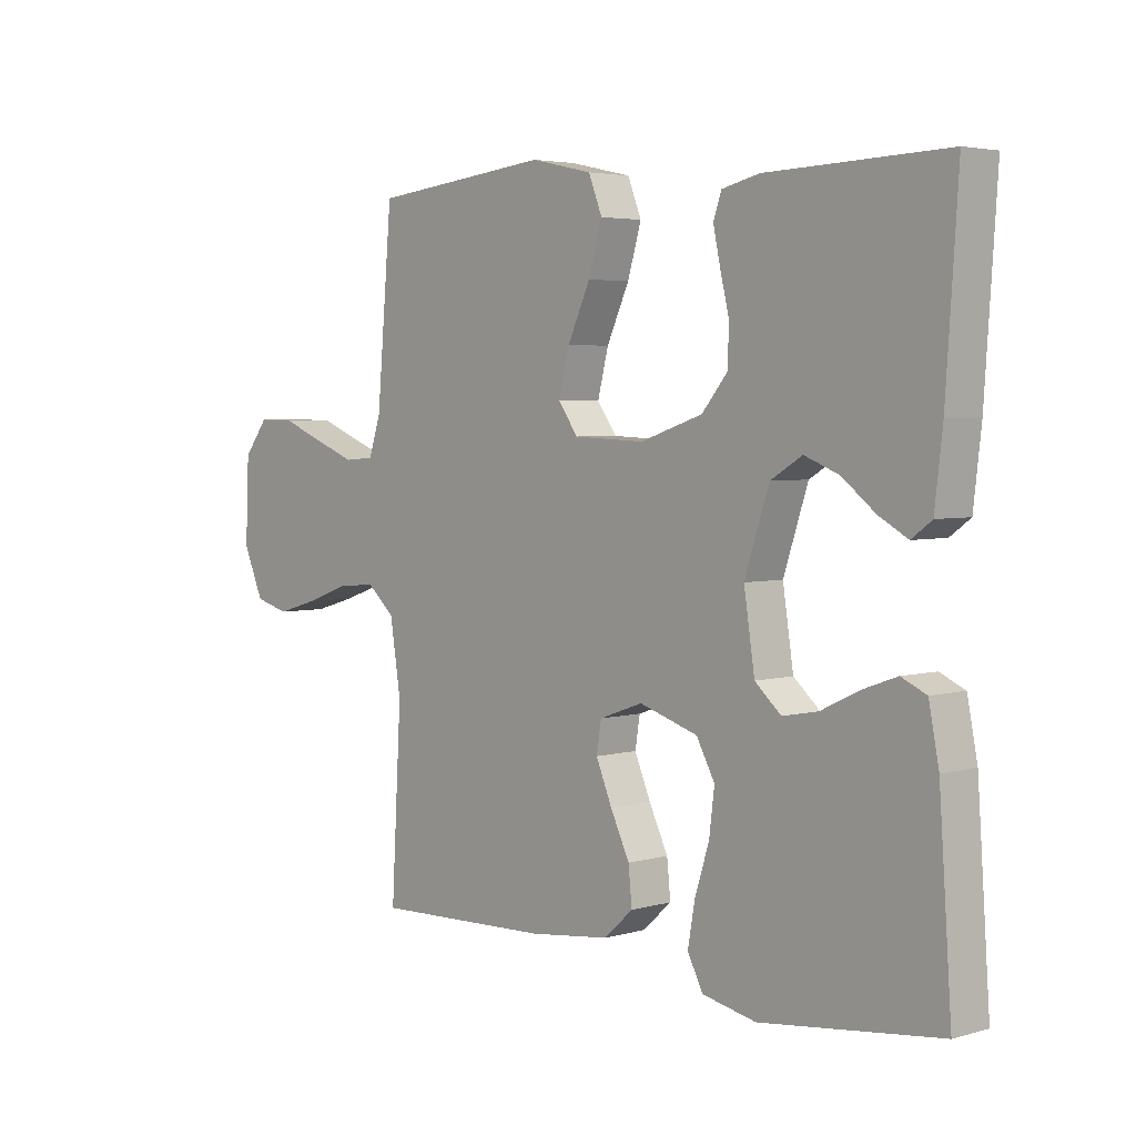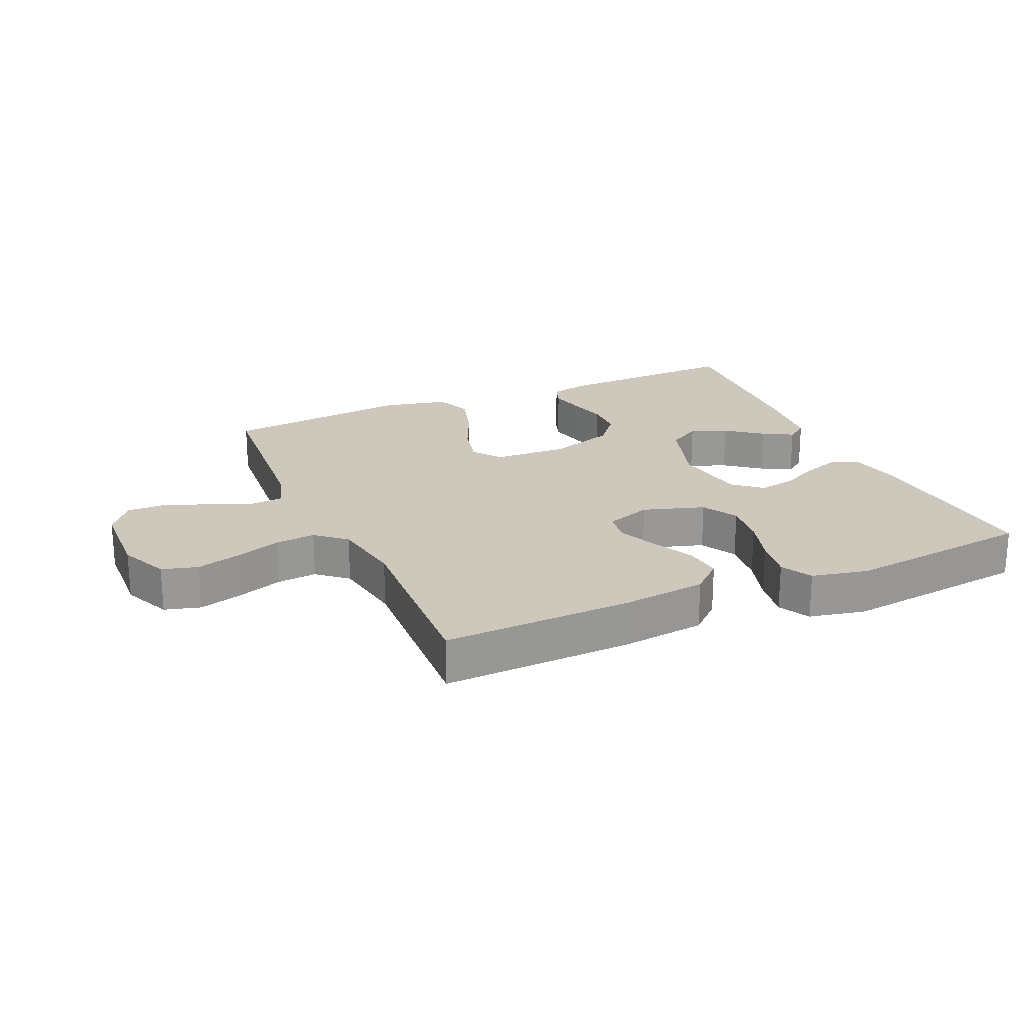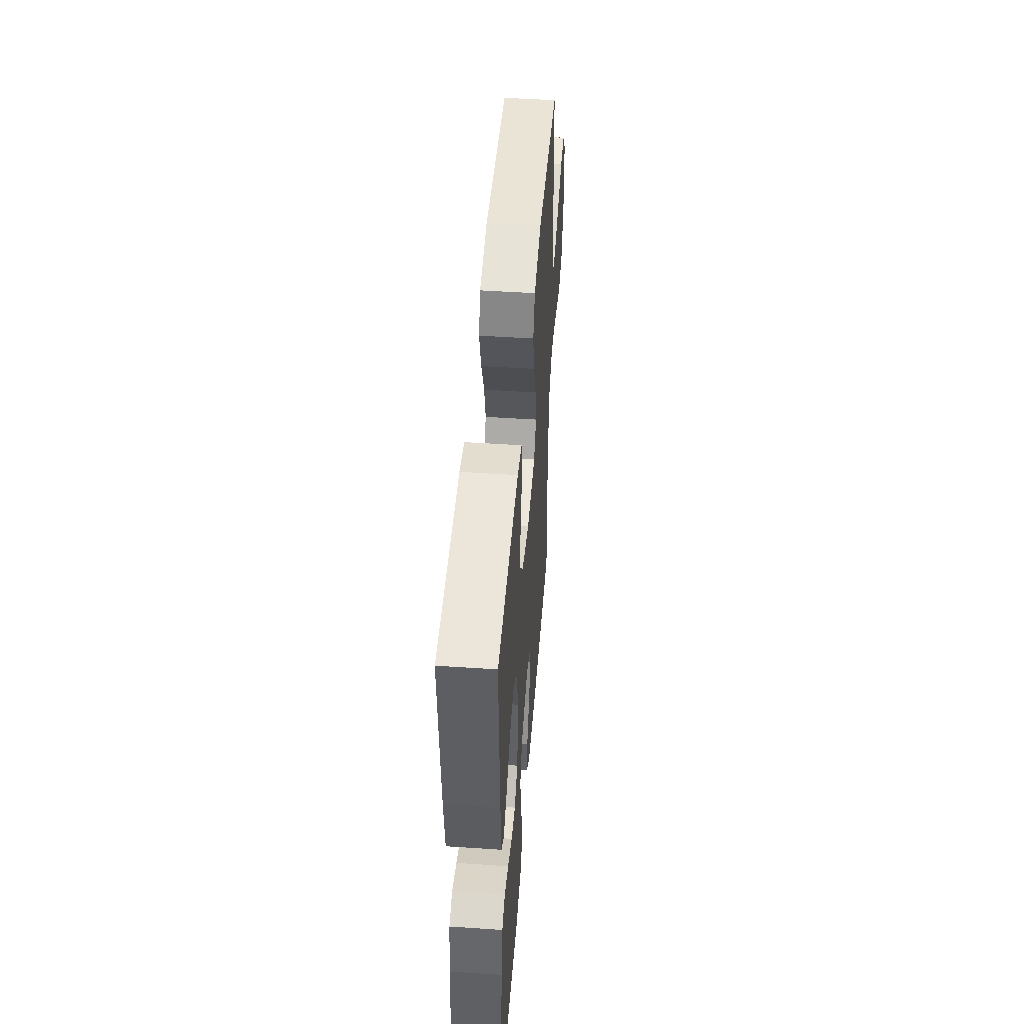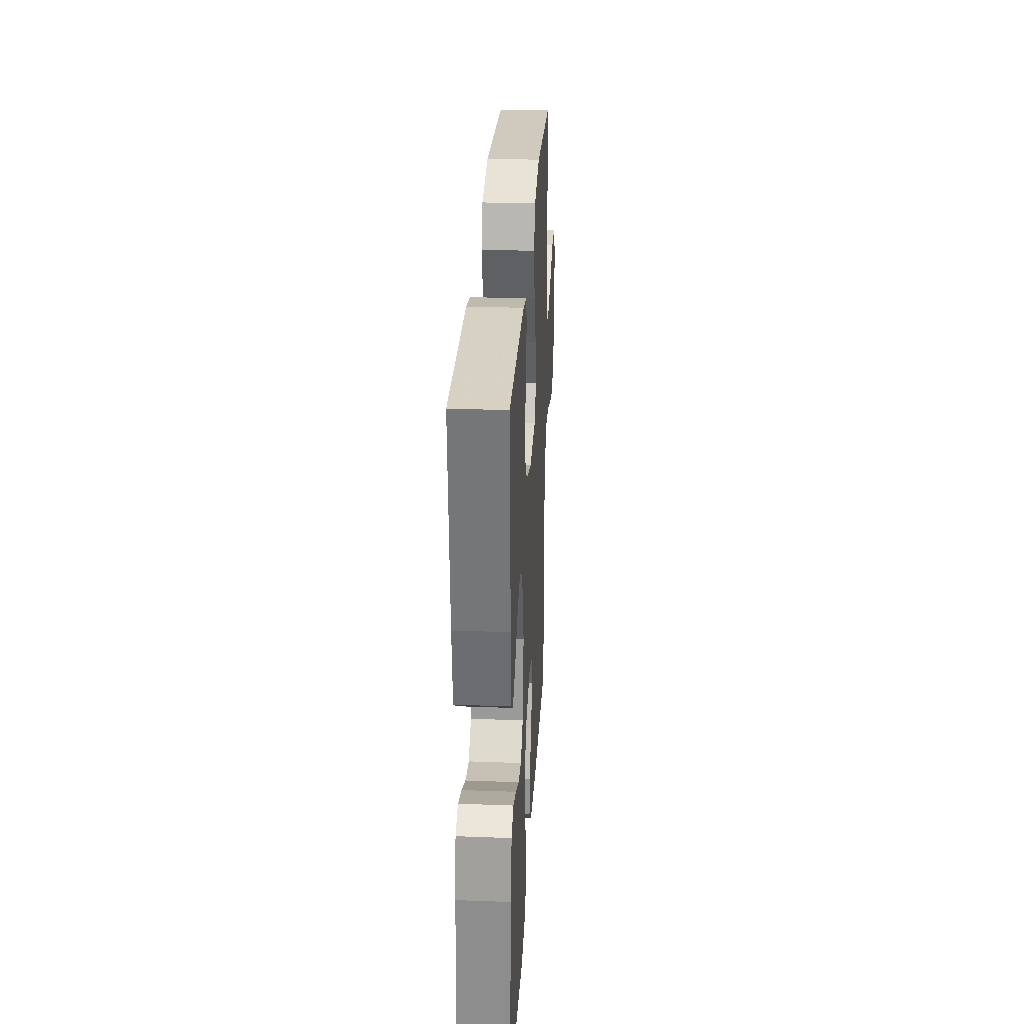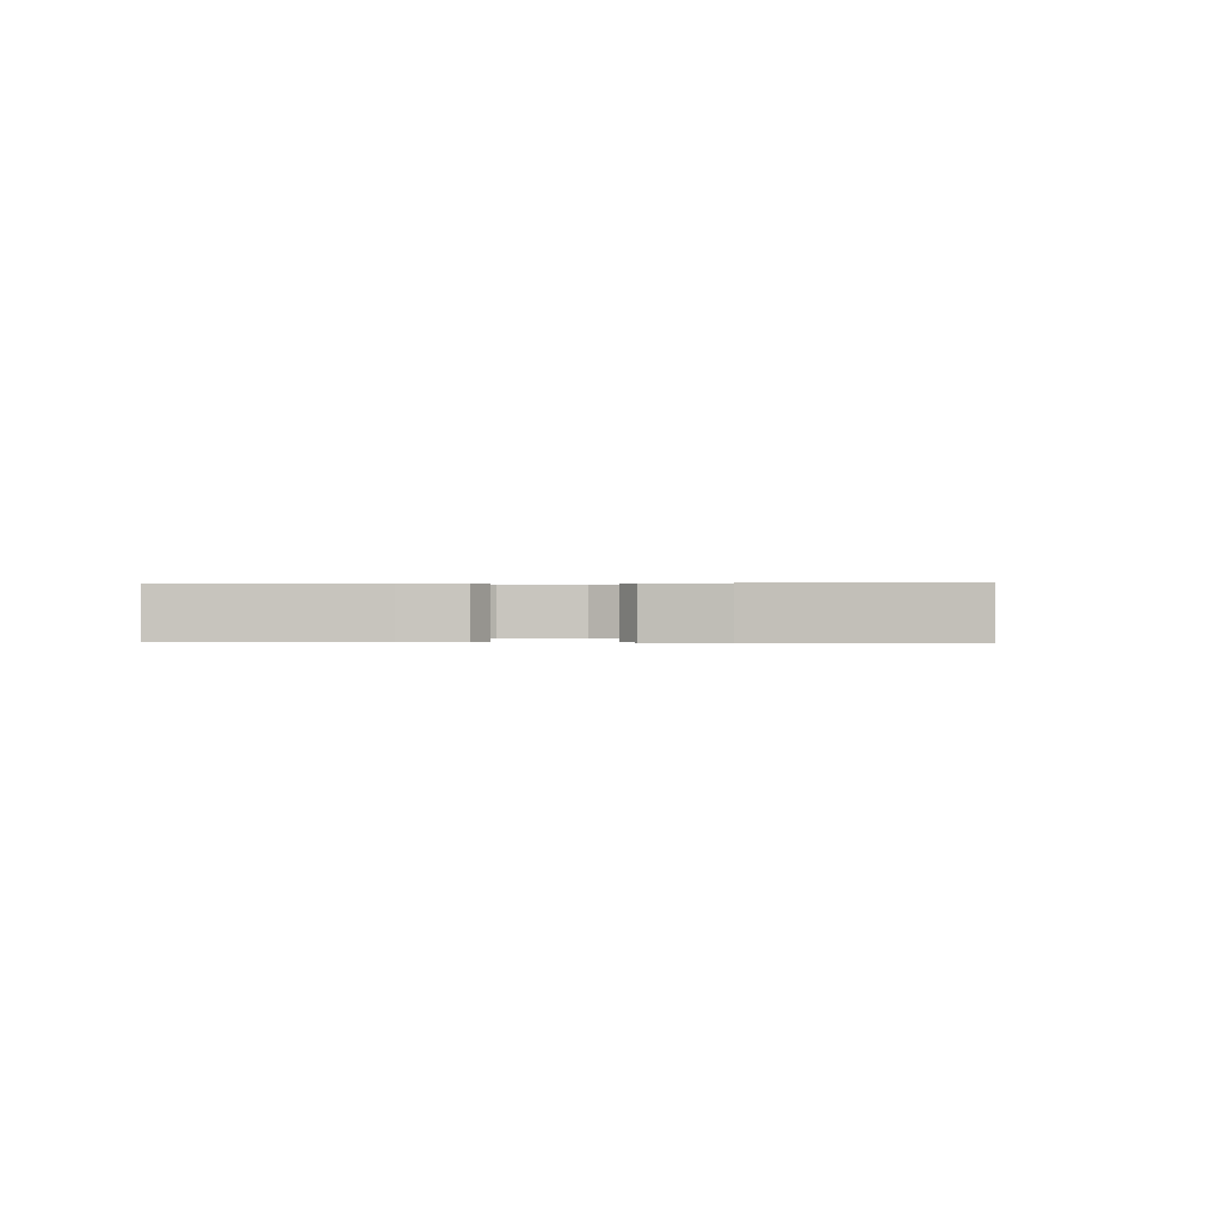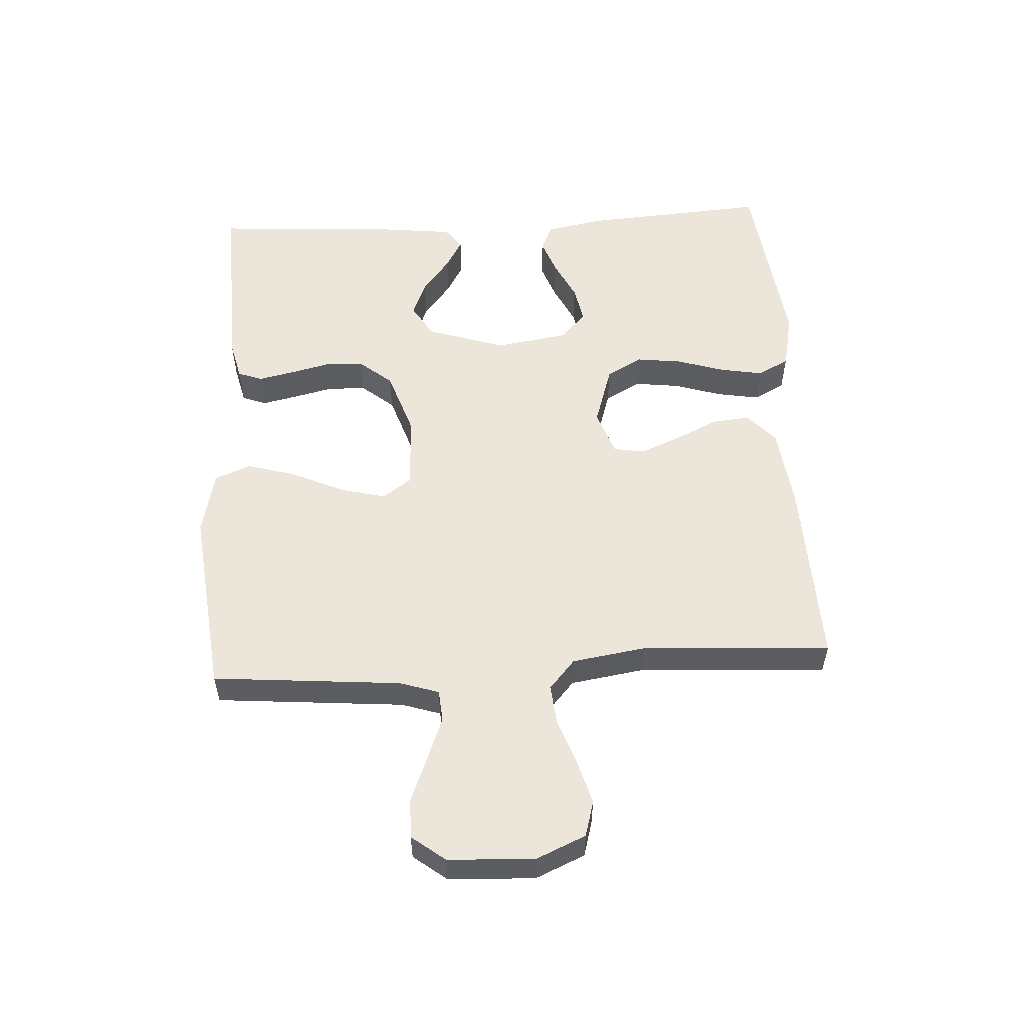
<metadata>
{"format":"obj","ext":"obj","renderer":"f3d","projection":"perspective","resolution":1024,"background":"white","views":[{"elev":3.9,"azim":-133.0,"up":"+Z"},{"elev":21.8,"azim":156.0,"up":"+Y"},{"elev":48.6,"azim":-85.7,"up":"+Z"},{"elev":29.0,"azim":-86.8,"up":"+Z"},{"elev":0.2,"azim":-84.9,"up":"+Y"},{"elev":54.6,"azim":86.7,"up":"+Y"}]}
</metadata>
<code>
v 0.5 0.07 -0.5
v 0.2 0.07 -0.49
v 0.065 0.07 -0.474
v 0.016 0.07 -0.43
v 0.022 0.07 -0.37
v 0.054 0.07 -0.303
v 0.081 0.07 -0.239
v 0.073 0.07 -0.189
v 0 0.07 -0.163
v -0.098 0.07 -0.194
v -0.129 0.07 -0.251
v -0.12 0.07 -0.323
v -0.096 0.07 -0.399
v -0.084 0.07 -0.467
v -0.11 0.07 -0.517
v -0.2 0.07 -0.536
v -0.5 0.07 -0.5
v -0.479 0.07 -0.2
v -0.462 0.07 -0.113
v -0.42 0.07 -0.094
v -0.362 0.07 -0.115
v -0.298 0.07 -0.146
v -0.239 0.07 -0.157
v -0.195 0.07 -0.118
v -0.177 0.07 0
v -0.218 0.07 0.124
v -0.271 0.07 0.156
v -0.329 0.07 0.133
v -0.385 0.07 0.089
v -0.433 0.07 0.062
v -0.467 0.07 0.087
v -0.48 0.07 0.2
v -0.5 0.07 0.5
v -0.2 0.07 0.49
v -0.137 0.07 0.475
v -0.123 0.07 0.436
v -0.135 0.07 0.38
v -0.15 0.07 0.317
v -0.148 0.07 0.255
v -0.105 0.07 0.203
v 0 0.07 0.168
v 0.119 0.07 0.173
v 0.152 0.07 0.219
v 0.134 0.07 0.291
v 0.096 0.07 0.374
v 0.073 0.07 0.452
v 0.096 0.07 0.51
v 0.2 0.07 0.533
v 0.5 0.07 0.5
v 0.526 0.07 0.2
v 0.546 0.07 0.138
v 0.596 0.07 0.134
v 0.664 0.07 0.16
v 0.736 0.07 0.189
v 0.799 0.07 0.19
v 0.84 0.07 0.137
v 0.846 0.07 0
v 0.812 0.07 -0.078
v 0.755 0.07 -0.094
v 0.685 0.07 -0.074
v 0.612 0.07 -0.048
v 0.548 0.07 -0.042
v 0.501 0.07 -0.083
v 0.483 0.07 -0.2
v 0.5 0 -0.5
v 0.2 0 -0.49
v 0.065 0 -0.474
v 0.016 0 -0.43
v 0.022 0 -0.37
v 0.054 0 -0.303
v 0.081 0 -0.239
v 0.073 0 -0.189
v 0 0 -0.163
v -0.098 0 -0.194
v -0.129 0 -0.251
v -0.12 0 -0.323
v -0.096 0 -0.399
v -0.084 0 -0.467
v -0.11 0 -0.517
v -0.2 0 -0.536
v -0.5 0 -0.5
v -0.479 0 -0.2
v -0.462 0 -0.113
v -0.42 0 -0.094
v -0.362 0 -0.115
v -0.298 0 -0.146
v -0.239 0 -0.157
v -0.195 0 -0.118
v -0.177 0 0
v -0.218 0 0.124
v -0.271 0 0.156
v -0.329 0 0.133
v -0.385 0 0.089
v -0.433 0 0.062
v -0.467 0 0.087
v -0.48 0 0.2
v -0.5 0 0.5
v -0.2 0 0.49
v -0.137 0 0.475
v -0.123 0 0.436
v -0.135 0 0.38
v -0.15 0 0.317
v -0.148 0 0.255
v -0.105 0 0.203
v 0 0 0.168
v 0.119 0 0.173
v 0.152 0 0.219
v 0.134 0 0.291
v 0.096 0 0.374
v 0.073 0 0.452
v 0.096 0 0.51
v 0.2 0 0.533
v 0.5 0 0.5
v 0.526 0 0.2
v 0.546 0 0.138
v 0.596 0 0.134
v 0.664 0 0.16
v 0.736 0 0.189
v 0.799 0 0.19
v 0.84 0 0.137
v 0.846 0 0
v 0.812 0 -0.078
v 0.755 0 -0.094
v 0.685 0 -0.074
v 0.612 0 -0.048
v 0.548 0 -0.042
v 0.501 0 -0.083
v 0.483 0 -0.2
f 59 60 61
f 58 59 61
f 57 58 61
f 56 57 61
f 55 56 61
f 54 55 61
f 53 54 61
f 52 53 61 62
f 51 52 62 63
f 48 49 50
f 47 48 50
f 46 47 50
f 45 46 50
f 44 45 50
f 50 51 63
f 44 50 63
f 43 44 63
f 36 37 38
f 35 36 38
f 34 35 38
f 33 34 38
f 32 33 38
f 31 32 38
f 30 31 38
f 29 30 38
f 28 29 38
f 27 28 38 39
f 26 27 39 40
f 20 21 22
f 19 20 22
f 18 19 22
f 17 18 22
f 16 17 22
f 15 16 22
f 14 15 22
f 13 14 22
f 12 13 22
f 11 12 22 23
f 10 11 23 24
f 4 5 6
f 3 4 6
f 2 3 6
f 1 2 6
f 64 1 6
f 64 6 7
f 64 7 8
f 63 64 8
f 43 63 8
f 42 43 8
f 41 42 8 9
f 41 9 10
f 40 41 10
f 26 40 10
f 25 26 10
f 10 24 25
f 125 124 123
f 125 123 122
f 125 122 121
f 125 121 120
f 125 120 119
f 125 119 118
f 125 118 117
f 126 125 117 116
f 127 126 116 115
f 114 113 112
f 114 112 111
f 114 111 110
f 114 110 109
f 114 109 108
f 127 115 114
f 127 114 108
f 127 108 107
f 102 101 100
f 102 100 99
f 102 99 98
f 102 98 97
f 102 97 96
f 102 96 95
f 102 95 94
f 102 94 93
f 102 93 92
f 103 102 92 91
f 104 103 91 90
f 86 85 84
f 86 84 83
f 86 83 82
f 86 82 81
f 86 81 80
f 86 80 79
f 86 79 78
f 86 78 77
f 86 77 76
f 87 86 76 75
f 88 87 75 74
f 70 69 68
f 70 68 67
f 70 67 66
f 70 66 65
f 70 65 128
f 71 70 128
f 72 71 128
f 72 128 127
f 72 127 107
f 72 107 106
f 73 72 106 105
f 74 73 105
f 74 105 104
f 74 104 90
f 74 90 89
f 89 88 74
f 1 65 66 2
f 2 66 67 3
f 3 67 68 4
f 4 68 69 5
f 5 69 70 6
f 6 70 71 7
f 7 71 72 8
f 8 72 73 9
f 9 73 74 10
f 10 74 75 11
f 11 75 76 12
f 12 76 77 13
f 13 77 78 14
f 14 78 79 15
f 15 79 80 16
f 16 80 81 17
f 17 81 82 18
f 18 82 83 19
f 19 83 84 20
f 20 84 85 21
f 21 85 86 22
f 22 86 87 23
f 23 87 88 24
f 24 88 89 25
f 25 89 90 26
f 26 90 91 27
f 27 91 92 28
f 28 92 93 29
f 29 93 94 30
f 30 94 95 31
f 31 95 96 32
f 32 96 97 33
f 33 97 98 34
f 34 98 99 35
f 35 99 100 36
f 36 100 101 37
f 37 101 102 38
f 38 102 103 39
f 39 103 104 40
f 40 104 105 41
f 41 105 106 42
f 42 106 107 43
f 43 107 108 44
f 44 108 109 45
f 45 109 110 46
f 46 110 111 47
f 47 111 112 48
f 48 112 113 49
f 49 113 114 50
f 50 114 115 51
f 51 115 116 52
f 52 116 117 53
f 53 117 118 54
f 54 118 119 55
f 55 119 120 56
f 56 120 121 57
f 57 121 122 58
f 58 122 123 59
f 59 123 124 60
f 60 124 125 61
f 61 125 126 62
f 62 126 127 63
f 63 127 128 64
f 64 128 65 1

</code>
